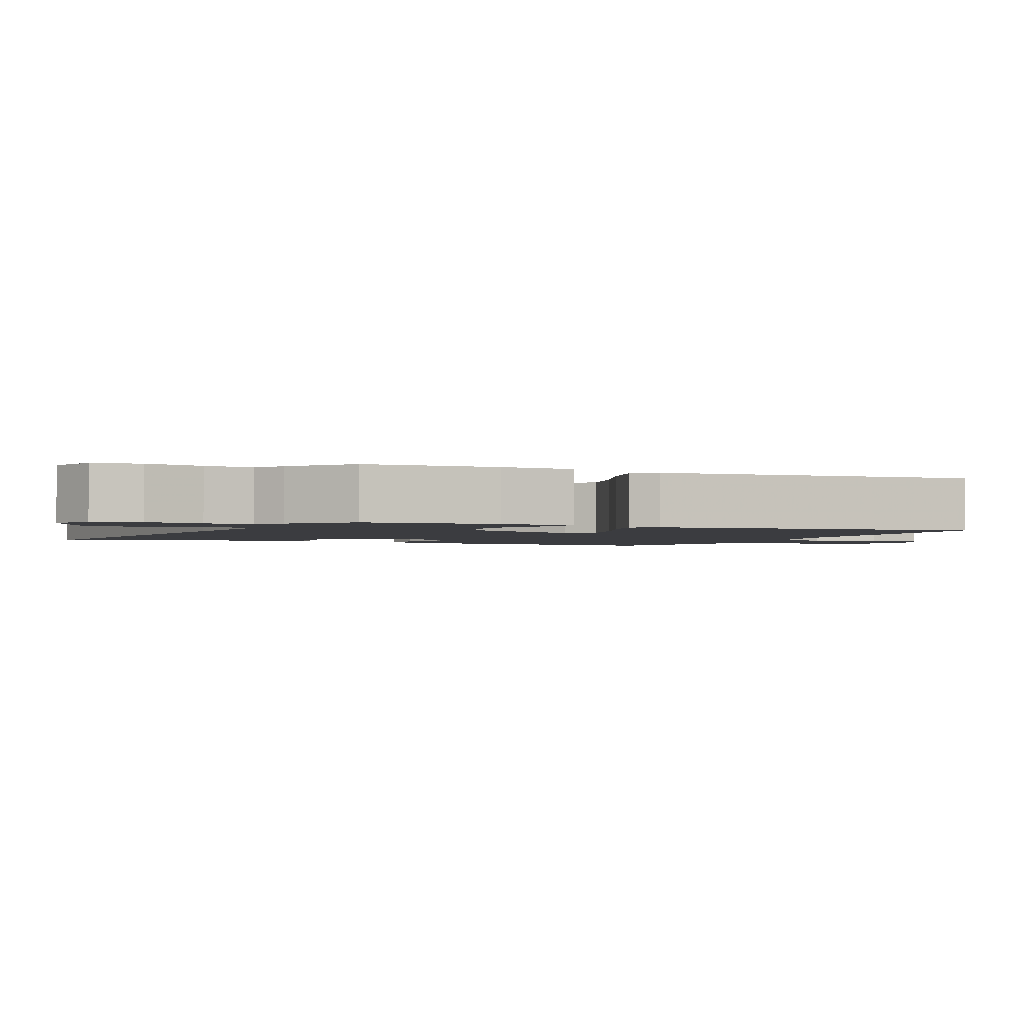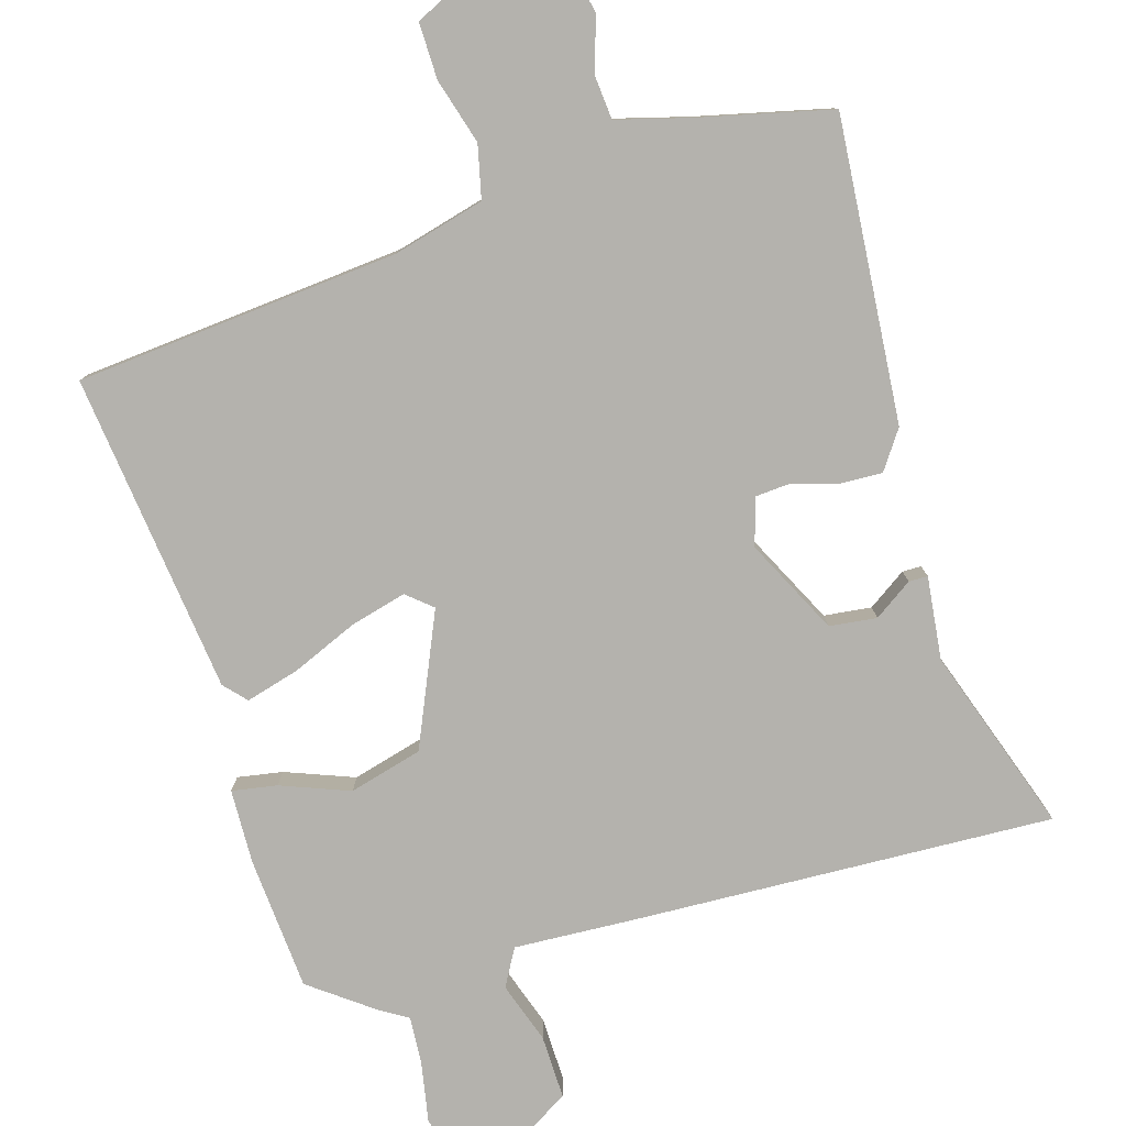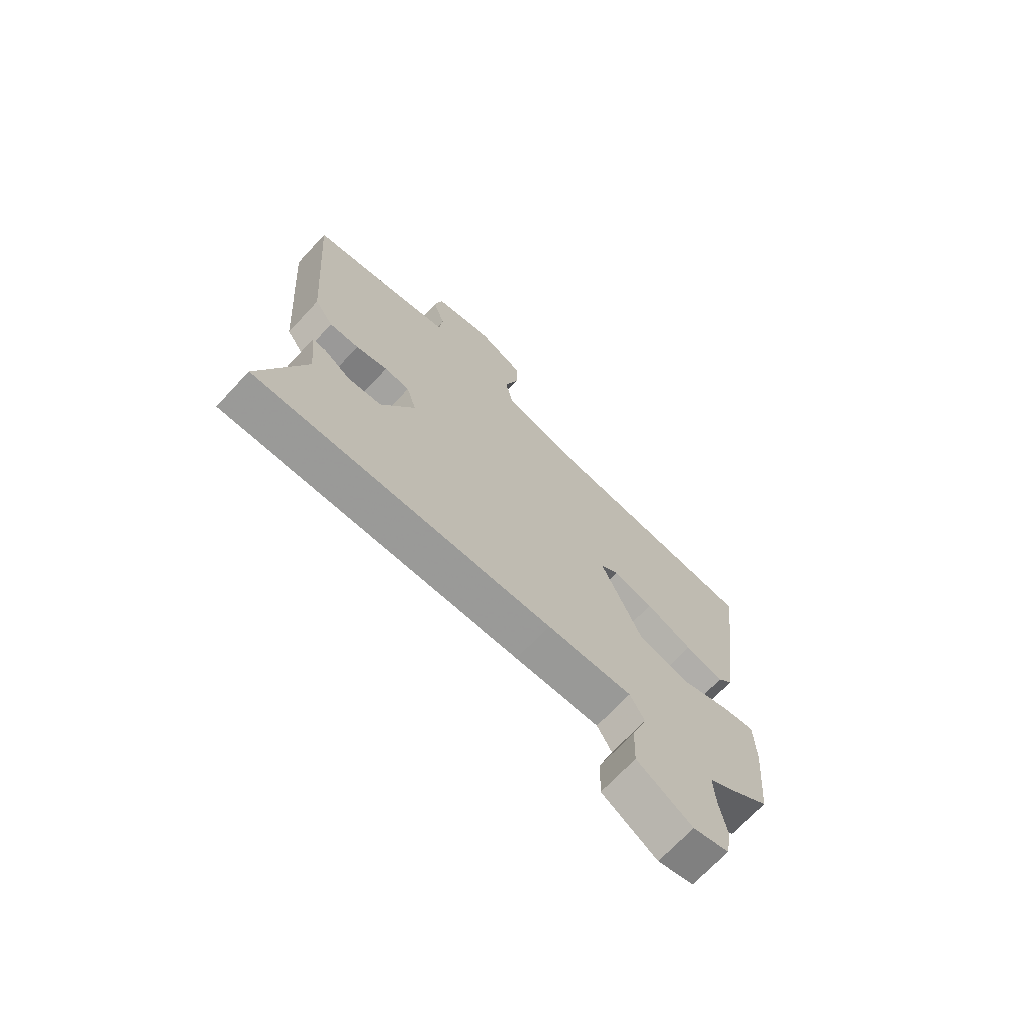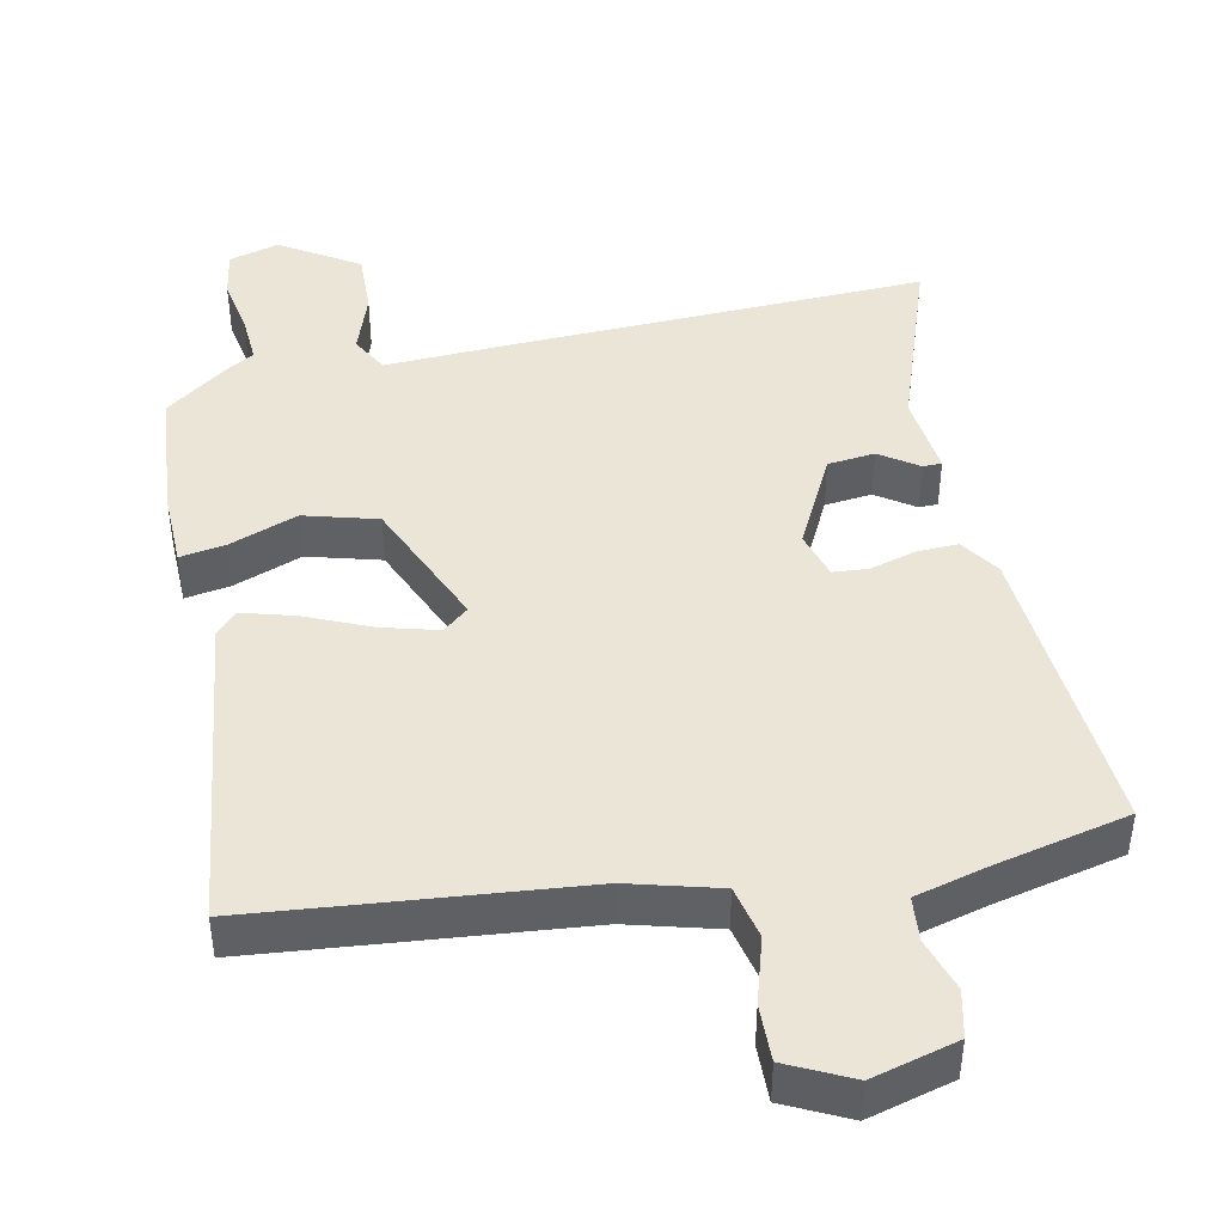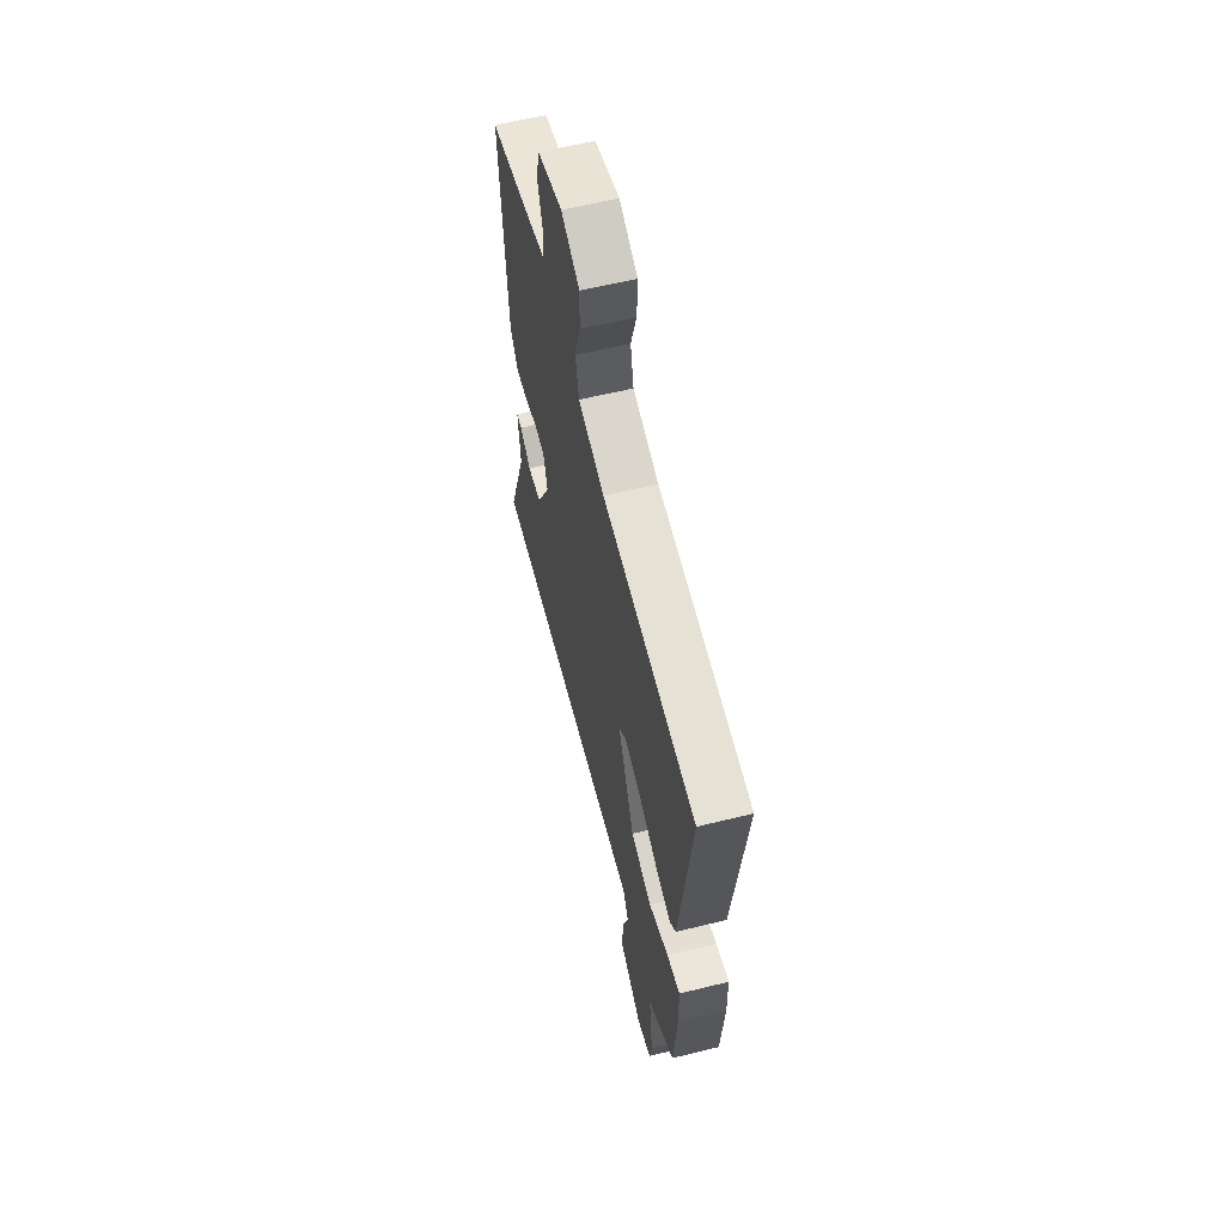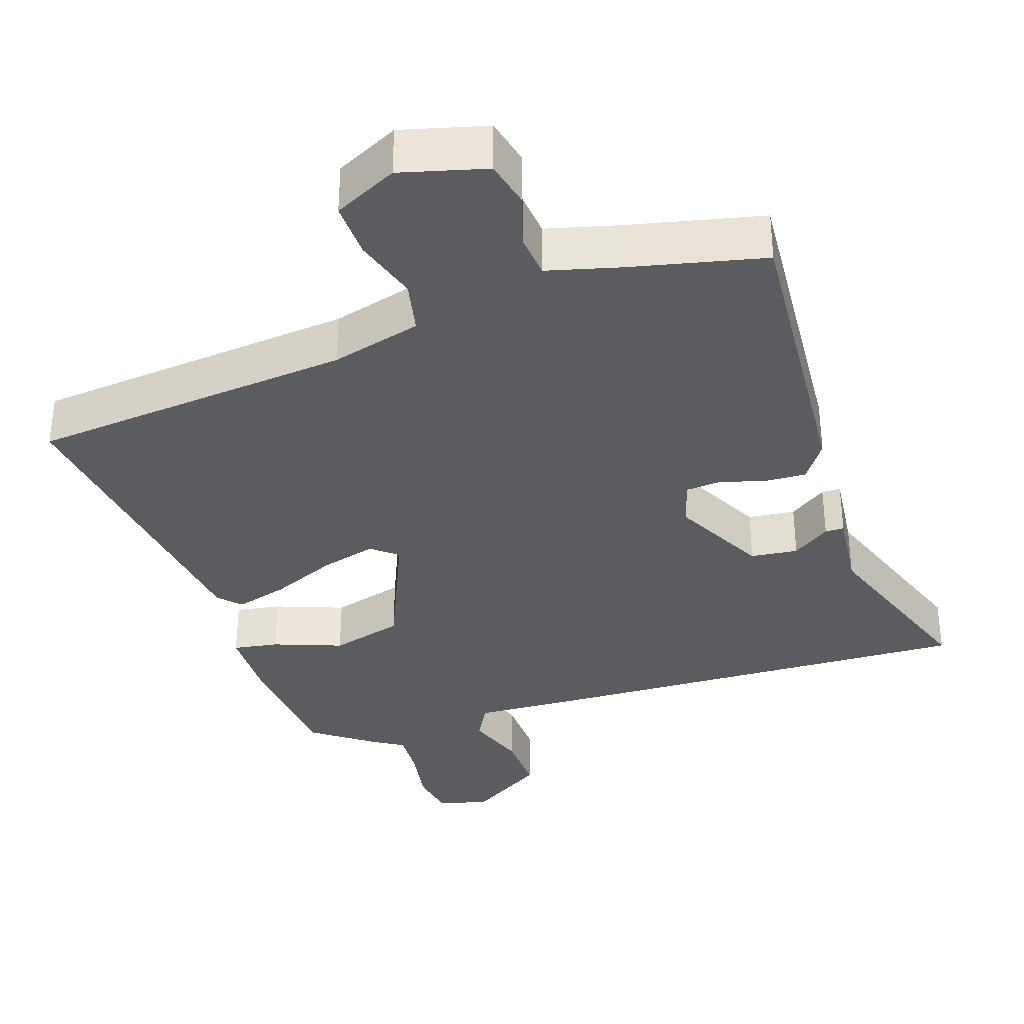
<metadata>
{"format":"obj","ext":"obj","renderer":"f3d","projection":"perspective","resolution":1024,"background":"white","views":[{"elev":-2.0,"azim":-116.6,"up":"+Y"},{"elev":-79.5,"azim":16.0,"up":"+Y"},{"elev":-70.3,"azim":137.0,"up":"+Z"},{"elev":44.2,"azim":-11.9,"up":"+Y"},{"elev":59.8,"azim":-104.2,"up":"+Z"},{"elev":-34.7,"azim":18.4,"up":"+Y"}]}
</metadata>
<code>
v -0.52 0.07 0.437
v -0.077 0.07 0.481
v 0.047 0.07 0.515
v 0.063 0.07 0.588
v 0.036 0.07 0.677
v 0.034 0.07 0.754
v 0.121 0.07 0.797
v 0.238 0.07 0.766
v 0.253 0.07 0.702
v 0.23 0.07 0.629
v 0.236 0.07 0.568
v 0.336 0.07 0.542
v 0.518 0.07 0.501
v 0.488 0.07 0.085
v 0.452 0.07 0.032
v 0.395 0.07 0.034
v 0.333 0.07 0.052
v 0.284 0.07 0.048
v 0.265 0.07 -0.017
v 0.331 0.07 -0.146
v 0.396 0.07 -0.153
v 0.448 0.07 -0.117
v 0.474 0.07 -0.117
v 0.462 0.07 -0.231
v 0.551 0.07 -0.483
v -0.026 0.07 -0.464
v -0.191 0.07 -0.457
v -0.219 0.07 -0.508
v -0.19 0.07 -0.591
v -0.187 0.07 -0.678
v -0.293 0.07 -0.745
v -0.362 0.07 -0.726
v -0.373 0.07 -0.661
v -0.359 0.07 -0.581
v -0.355 0.07 -0.514
v -0.395 0.07 -0.49
v -0.48 0.07 -0.428
v -0.496 0.07 -0.245
v -0.494 0.07 -0.143
v -0.432 0.07 -0.153
v -0.338 0.07 -0.188
v -0.238 0.07 -0.16
v -0.161 0.07 0.021
v -0.196 0.07 0.05
v -0.273 0.07 0.029
v -0.362 0.07 -0.01
v -0.435 0.07 -0.031
v -0.463 0.07 -0.001
v -0.52 0 0.437
v -0.077 0 0.481
v 0.047 0 0.515
v 0.063 0 0.588
v 0.036 0 0.677
v 0.034 0 0.754
v 0.121 0 0.797
v 0.238 0 0.766
v 0.253 0 0.702
v 0.23 0 0.629
v 0.236 0 0.568
v 0.336 0 0.542
v 0.518 0 0.501
v 0.488 0 0.085
v 0.452 0 0.032
v 0.395 0 0.034
v 0.333 0 0.052
v 0.284 0 0.048
v 0.265 0 -0.017
v 0.331 0 -0.146
v 0.396 0 -0.153
v 0.448 0 -0.117
v 0.474 0 -0.117
v 0.462 0 -0.231
v 0.551 0 -0.483
v -0.026 0 -0.464
v -0.191 0 -0.457
v -0.219 0 -0.508
v -0.19 0 -0.591
v -0.187 0 -0.678
v -0.293 0 -0.745
v -0.362 0 -0.726
v -0.373 0 -0.661
v -0.359 0 -0.581
v -0.355 0 -0.514
v -0.395 0 -0.49
v -0.48 0 -0.428
v -0.496 0 -0.245
v -0.494 0 -0.143
v -0.432 0 -0.153
v -0.338 0 -0.188
v -0.238 0 -0.16
v -0.161 0 0.021
v -0.196 0 0.05
v -0.273 0 0.029
v -0.362 0 -0.01
v -0.435 0 -0.031
v -0.463 0 -0.001
f 48 1 2
f 47 48 2
f 46 47 2
f 45 46 2
f 44 45 2 3
f 43 44 3
f 39 40 41
f 38 39 41
f 37 38 41
f 36 37 41
f 35 36 41
f 35 41 42
f 34 35 42 43
f 32 33 34
f 31 32 34
f 30 31 34
f 29 30 34
f 28 29 34
f 34 43 3
f 28 34 3
f 27 28 3
f 24 25 26 27
f 21 22 23 24
f 20 21 24 27
f 15 16 17
f 14 15 17
f 13 14 17
f 12 13 17
f 11 12 17 18
f 10 11 18 19
f 8 9 10
f 7 8 10
f 6 7 10
f 5 6 10
f 4 5 10
f 3 4 10 19
f 19 20 27
f 3 19 27
f 50 49 96
f 50 96 95
f 50 95 94
f 50 94 93
f 51 50 93 92
f 51 92 91
f 89 88 87
f 89 87 86
f 89 86 85
f 89 85 84
f 89 84 83
f 90 89 83
f 91 90 83 82
f 82 81 80
f 82 80 79
f 82 79 78
f 82 78 77
f 82 77 76
f 51 91 82
f 51 82 76
f 51 76 75
f 75 74 73 72
f 72 71 70 69
f 75 72 69 68
f 65 64 63
f 65 63 62
f 65 62 61
f 65 61 60
f 66 65 60 59
f 67 66 59 58
f 58 57 56
f 58 56 55
f 58 55 54
f 58 54 53
f 58 53 52
f 67 58 52 51
f 75 68 67
f 75 67 51
f 1 49 50 2
f 2 50 51 3
f 3 51 52 4
f 4 52 53 5
f 5 53 54 6
f 6 54 55 7
f 7 55 56 8
f 8 56 57 9
f 9 57 58 10
f 10 58 59 11
f 11 59 60 12
f 12 60 61 13
f 13 61 62 14
f 14 62 63 15
f 15 63 64 16
f 16 64 65 17
f 17 65 66 18
f 18 66 67 19
f 19 67 68 20
f 20 68 69 21
f 21 69 70 22
f 22 70 71 23
f 23 71 72 24
f 24 72 73 25
f 25 73 74 26
f 26 74 75 27
f 27 75 76 28
f 28 76 77 29
f 29 77 78 30
f 30 78 79 31
f 31 79 80 32
f 32 80 81 33
f 33 81 82 34
f 34 82 83 35
f 35 83 84 36
f 36 84 85 37
f 37 85 86 38
f 38 86 87 39
f 39 87 88 40
f 40 88 89 41
f 41 89 90 42
f 42 90 91 43
f 43 91 92 44
f 44 92 93 45
f 45 93 94 46
f 46 94 95 47
f 47 95 96 48
f 48 96 49 1

</code>
